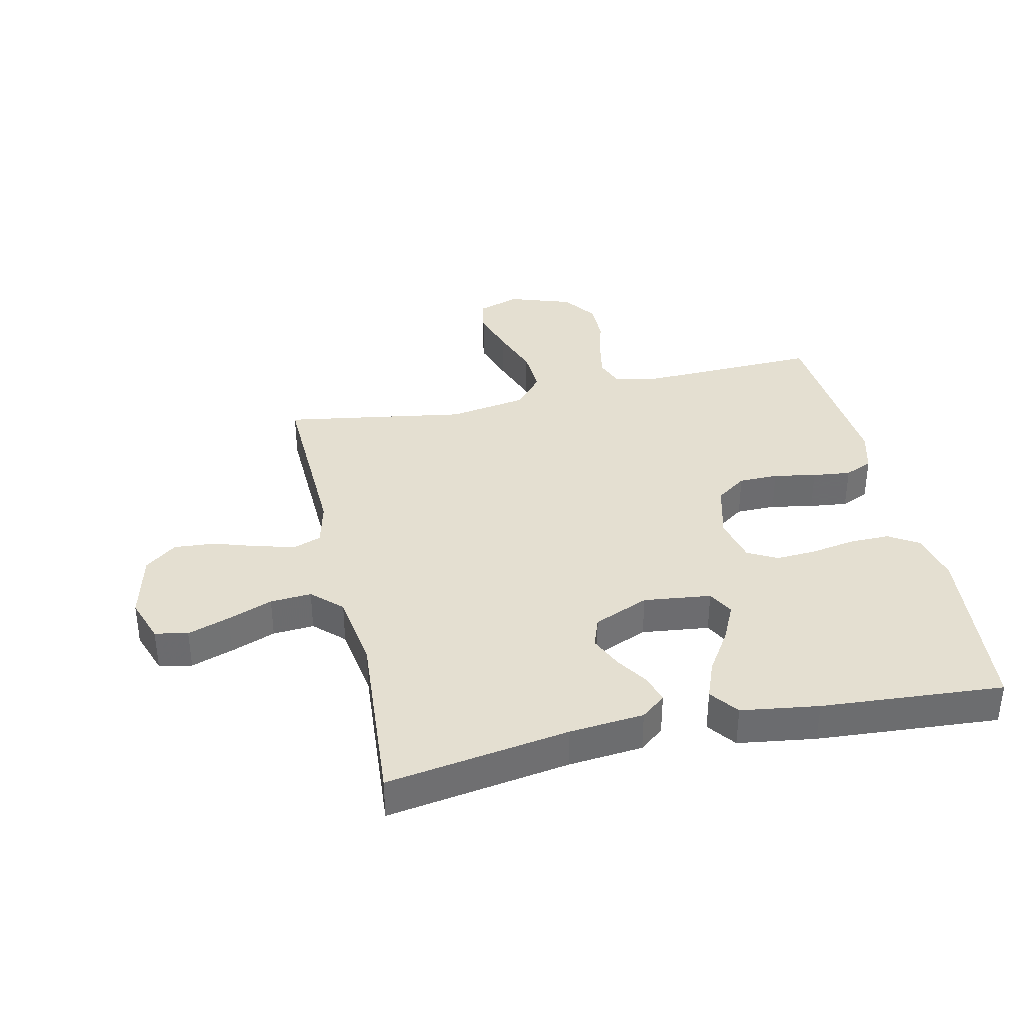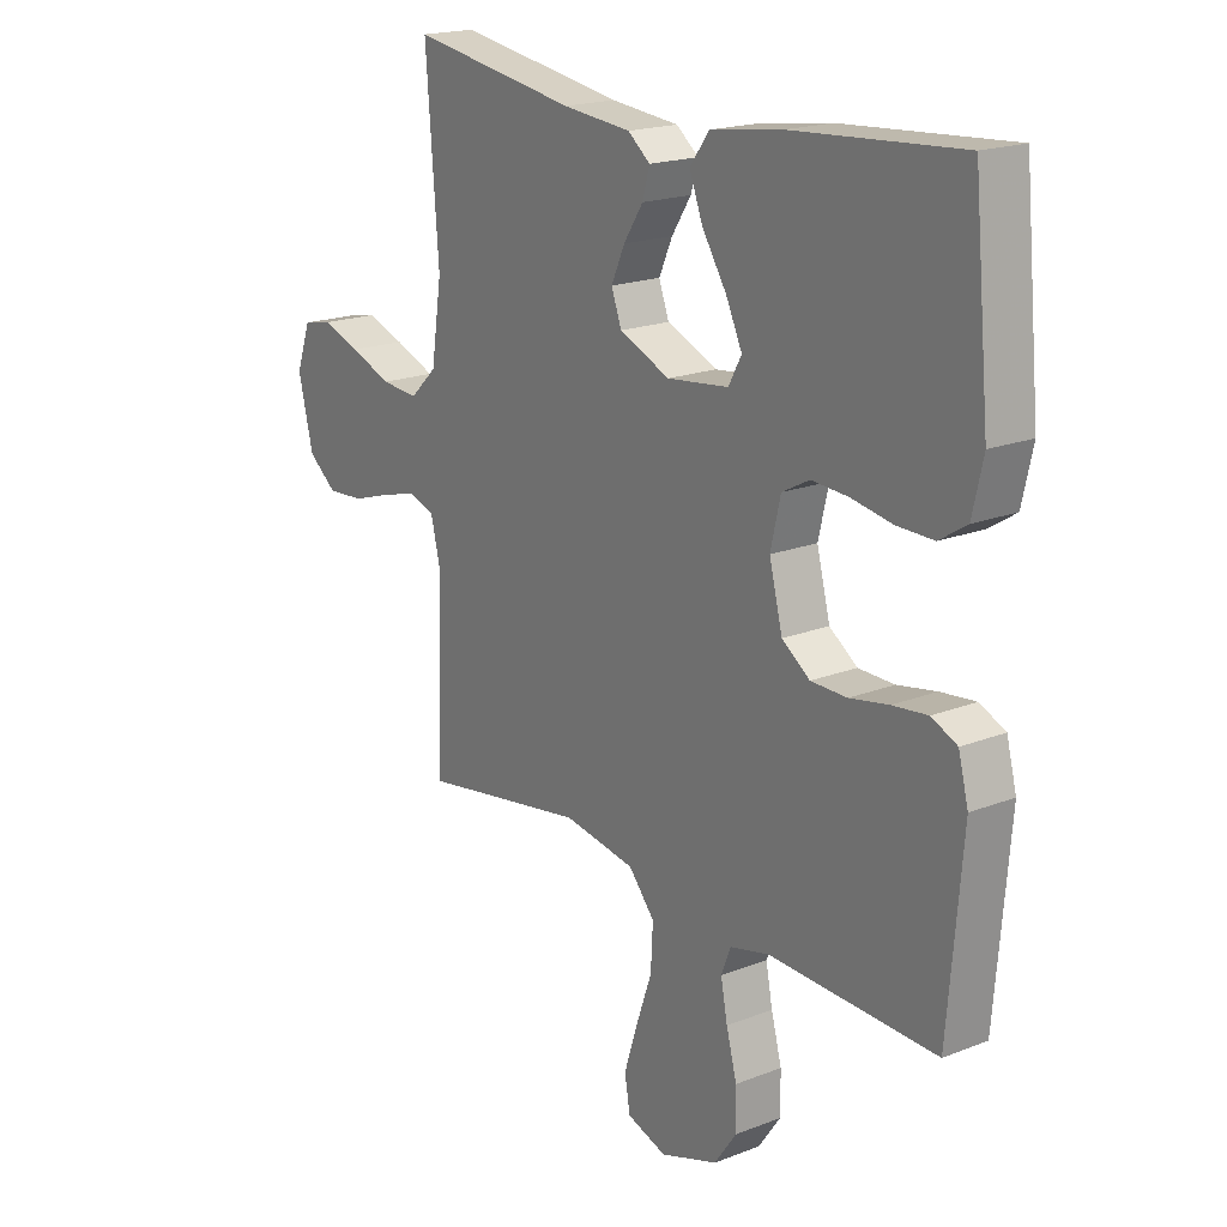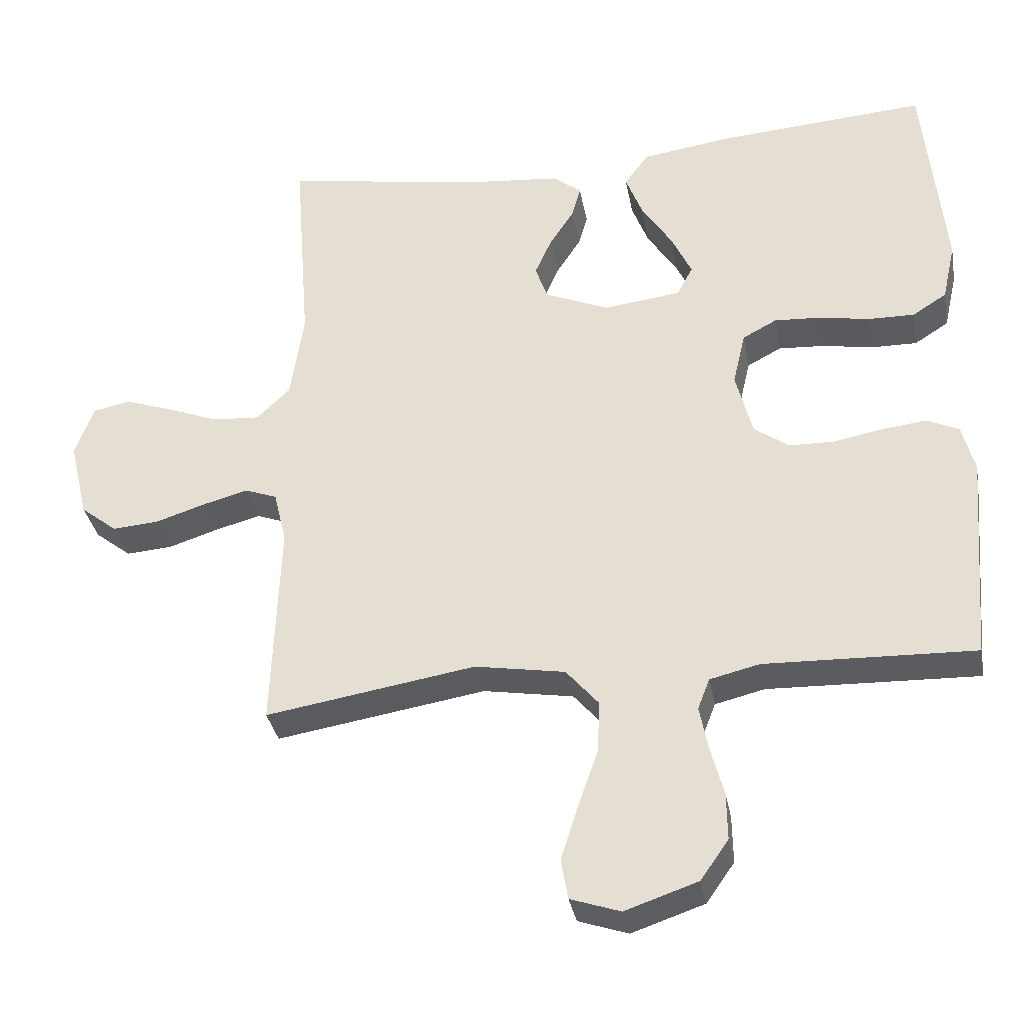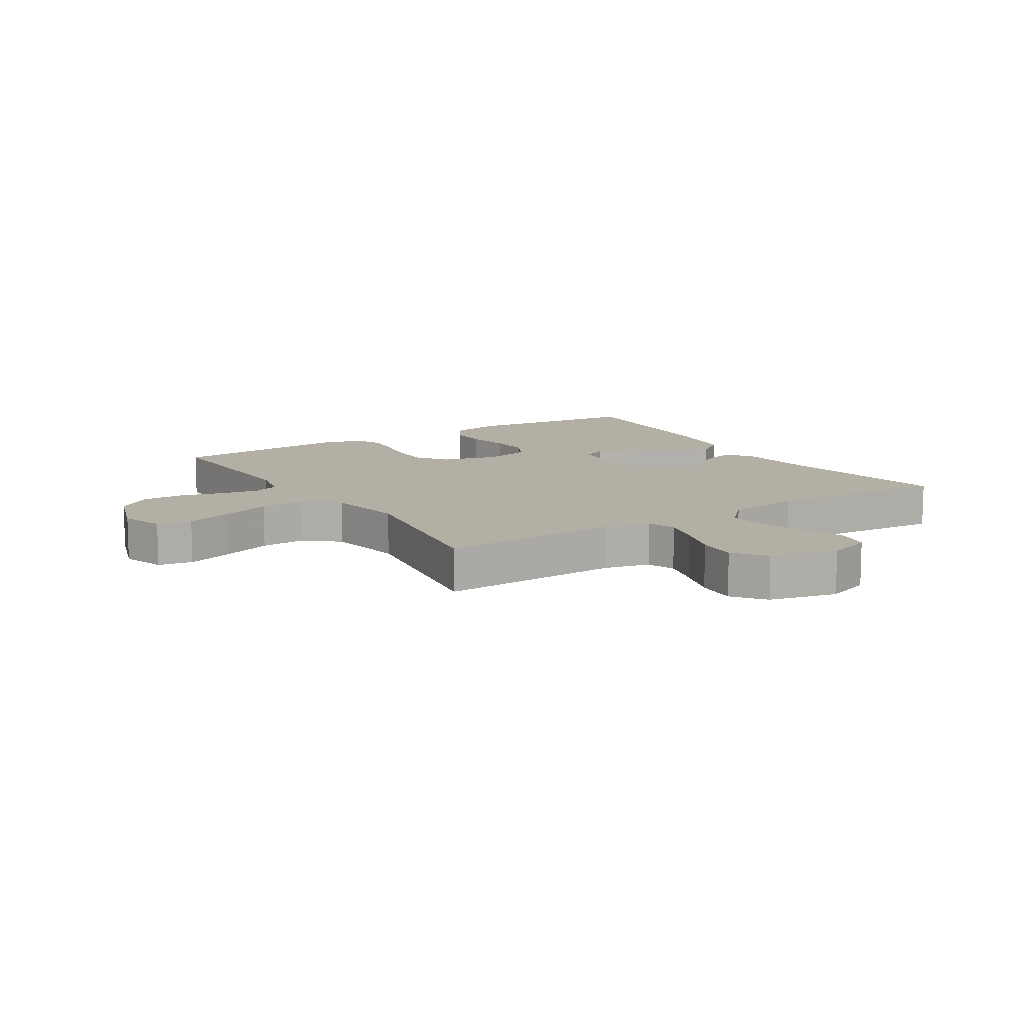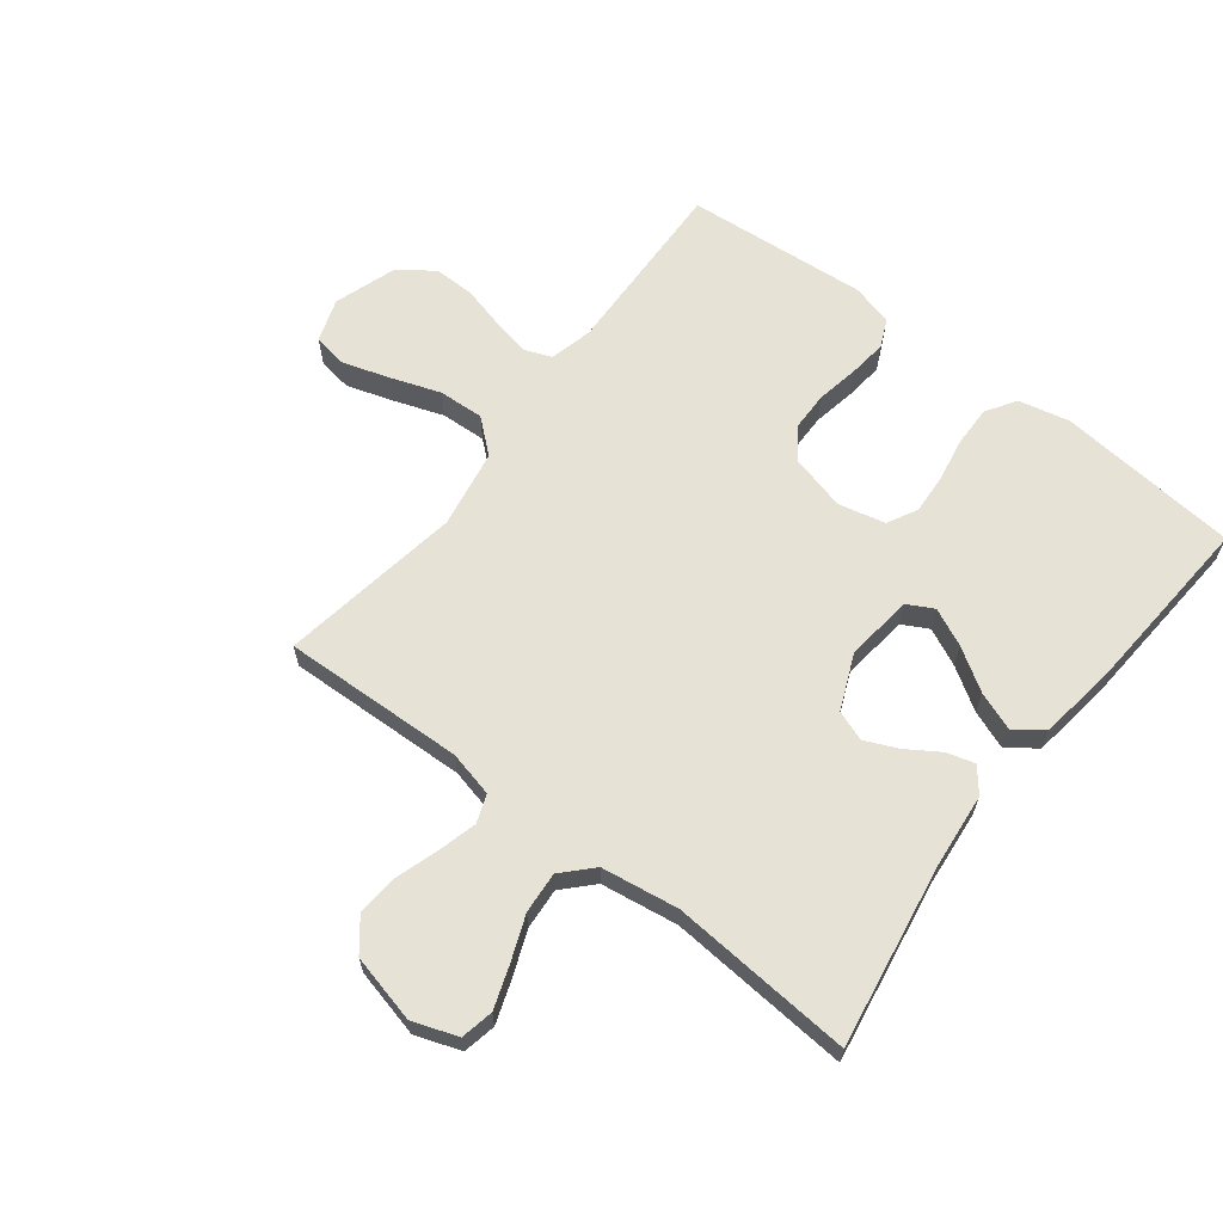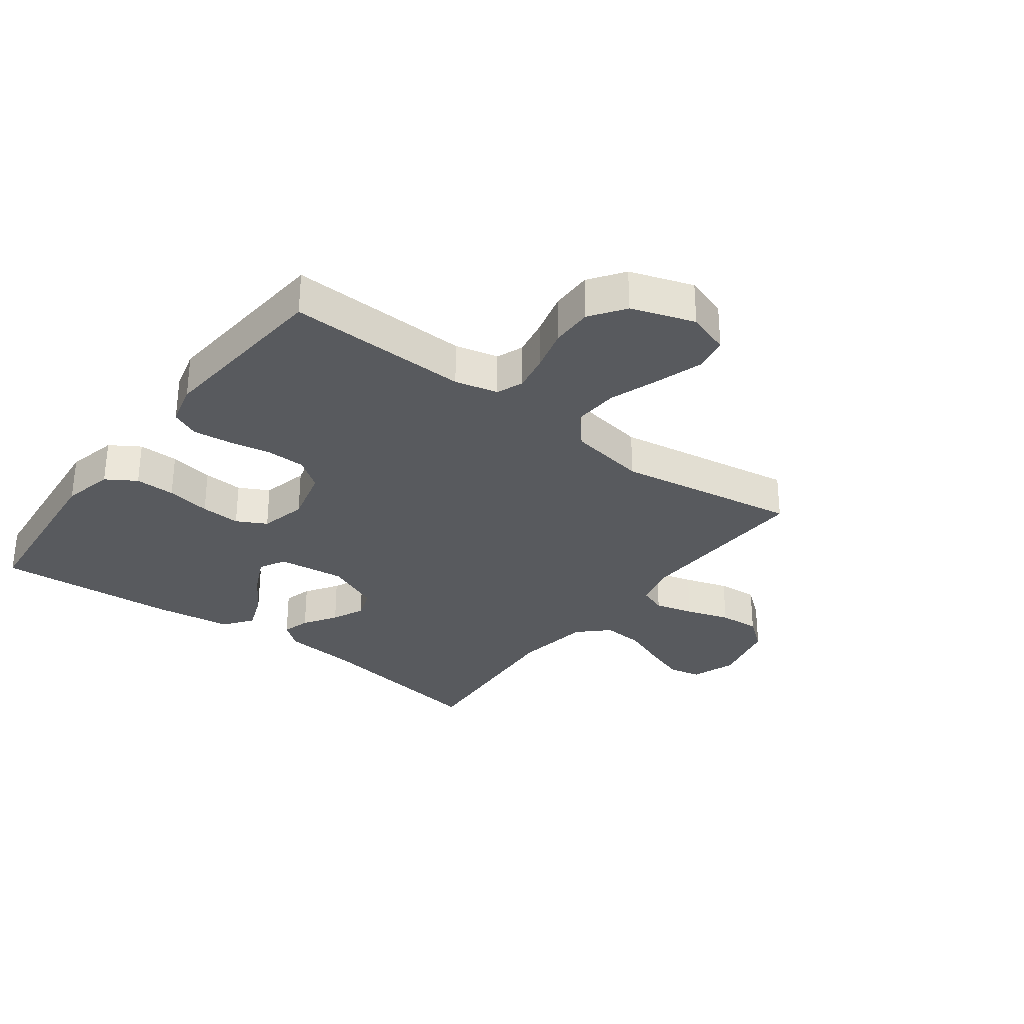
<metadata>
{"format":"obj","ext":"obj","renderer":"f3d","projection":"perspective","resolution":1024,"background":"white","views":[{"elev":36.6,"azim":-12.5,"up":"+Y"},{"elev":19.0,"azim":53.5,"up":"+Z"},{"elev":-34.0,"azim":10.3,"up":"+Z"},{"elev":11.3,"azim":-122.3,"up":"+Y"},{"elev":64.0,"azim":-52.3,"up":"+Y"},{"elev":-30.7,"azim":143.0,"up":"+Y"}]}
</metadata>
<code>
v -0.5 0.07 -0.5
v -0.489 0.07 -0.2
v -0.507 0.07 -0.125
v -0.553 0.07 -0.108
v -0.617 0.07 -0.125
v -0.689 0.07 -0.148
v -0.756 0.07 -0.153
v -0.808 0.07 -0.112
v -0.835 0.07 0
v -0.809 0.07 0.074
v -0.755 0.07 0.085
v -0.686 0.07 0.061
v -0.612 0.07 0.032
v -0.544 0.07 0.027
v -0.496 0.07 0.073
v -0.477 0.07 0.2
v -0.5 0.07 0.5
v -0.2 0.07 0.451
v -0.077 0.07 0.439
v -0.037 0.07 0.407
v -0.05 0.07 0.361
v -0.085 0.07 0.307
v -0.109 0.07 0.253
v -0.091 0.07 0.203
v 0 0.07 0.164
v 0.111 0.07 0.177
v 0.134 0.07 0.22
v 0.105 0.07 0.282
v 0.061 0.07 0.351
v 0.037 0.07 0.414
v 0.072 0.07 0.461
v 0.2 0.07 0.479
v 0.5 0.07 0.5
v 0.529 0.07 0.2
v 0.51 0.07 0.116
v 0.461 0.07 0.085
v 0.395 0.07 0.086
v 0.322 0.07 0.099
v 0.256 0.07 0.103
v 0.207 0.07 0.077
v 0.189 0.07 0
v 0.213 0.07 -0.093
v 0.263 0.07 -0.129
v 0.328 0.07 -0.13
v 0.398 0.07 -0.117
v 0.461 0.07 -0.11
v 0.507 0.07 -0.131
v 0.525 0.07 -0.2
v 0.5 0.07 -0.5
v 0.2 0.07 -0.49
v 0.129 0.07 -0.507
v 0.112 0.07 -0.551
v 0.124 0.07 -0.613
v 0.143 0.07 -0.684
v 0.144 0.07 -0.752
v 0.104 0.07 -0.809
v 0 0.07 -0.844
v -0.071 0.07 -0.82
v -0.081 0.07 -0.763
v -0.057 0.07 -0.687
v -0.028 0.07 -0.604
v -0.024 0.07 -0.529
v -0.071 0.07 -0.474
v -0.2 0.07 -0.452
v -0.5 0 -0.5
v -0.489 0 -0.2
v -0.507 0 -0.125
v -0.553 0 -0.108
v -0.617 0 -0.125
v -0.689 0 -0.148
v -0.756 0 -0.153
v -0.808 0 -0.112
v -0.835 0 0
v -0.809 0 0.074
v -0.755 0 0.085
v -0.686 0 0.061
v -0.612 0 0.032
v -0.544 0 0.027
v -0.496 0 0.073
v -0.477 0 0.2
v -0.5 0 0.5
v -0.2 0 0.451
v -0.077 0 0.439
v -0.037 0 0.407
v -0.05 0 0.361
v -0.085 0 0.307
v -0.109 0 0.253
v -0.091 0 0.203
v 0 0 0.164
v 0.111 0 0.177
v 0.134 0 0.22
v 0.105 0 0.282
v 0.061 0 0.351
v 0.037 0 0.414
v 0.072 0 0.461
v 0.2 0 0.479
v 0.5 0 0.5
v 0.529 0 0.2
v 0.51 0 0.116
v 0.461 0 0.085
v 0.395 0 0.086
v 0.322 0 0.099
v 0.256 0 0.103
v 0.207 0 0.077
v 0.189 0 0
v 0.213 0 -0.093
v 0.263 0 -0.129
v 0.328 0 -0.13
v 0.398 0 -0.117
v 0.461 0 -0.11
v 0.507 0 -0.131
v 0.525 0 -0.2
v 0.5 0 -0.5
v 0.2 0 -0.49
v 0.129 0 -0.507
v 0.112 0 -0.551
v 0.124 0 -0.613
v 0.143 0 -0.684
v 0.144 0 -0.752
v 0.104 0 -0.809
v 0 0 -0.844
v -0.071 0 -0.82
v -0.081 0 -0.763
v -0.057 0 -0.687
v -0.028 0 -0.604
v -0.024 0 -0.529
v -0.071 0 -0.474
v -0.2 0 -0.452
f 58 59 60 61
f 56 57 58 61
f 56 61 62
f 53 54 55 56
f 52 53 56 62
f 51 52 62 63
f 47 48 49 50
f 44 45 46 47
f 44 47 50 51
f 35 36 37 38
f 35 38 39
f 34 35 39
f 33 34 39
f 32 33 39 40
f 28 29 30 31
f 27 28 31 32
f 19 20 21 22
f 18 19 22 23
f 16 17 18 23
f 15 16 23 24
f 10 11 12 13
f 8 9 10 13
f 8 13 14
f 5 6 7 8
f 4 5 8 14
f 3 4 14 15
f 64 1 2
f 43 44 51 63
f 42 43 63 64
f 41 42 64 2
f 27 32 40 41
f 26 27 41
f 25 26 41 2
f 15 24 25
f 2 3 15 25
f 125 124 123 122
f 125 122 121 120
f 126 125 120
f 120 119 118 117
f 126 120 117 116
f 127 126 116 115
f 114 113 112 111
f 111 110 109 108
f 115 114 111 108
f 102 101 100 99
f 103 102 99
f 103 99 98
f 103 98 97
f 104 103 97 96
f 95 94 93 92
f 96 95 92 91
f 86 85 84 83
f 87 86 83 82
f 87 82 81 80
f 88 87 80 79
f 77 76 75 74
f 77 74 73 72
f 78 77 72
f 72 71 70 69
f 78 72 69 68
f 79 78 68 67
f 66 65 128
f 127 115 108 107
f 128 127 107 106
f 66 128 106 105
f 105 104 96 91
f 105 91 90
f 66 105 90 89
f 89 88 79
f 89 79 67 66
f 1 65 66 2
f 2 66 67 3
f 3 67 68 4
f 4 68 69 5
f 5 69 70 6
f 6 70 71 7
f 7 71 72 8
f 8 72 73 9
f 9 73 74 10
f 10 74 75 11
f 11 75 76 12
f 12 76 77 13
f 13 77 78 14
f 14 78 79 15
f 15 79 80 16
f 16 80 81 17
f 17 81 82 18
f 18 82 83 19
f 19 83 84 20
f 20 84 85 21
f 21 85 86 22
f 22 86 87 23
f 23 87 88 24
f 24 88 89 25
f 25 89 90 26
f 26 90 91 27
f 27 91 92 28
f 28 92 93 29
f 29 93 94 30
f 30 94 95 31
f 31 95 96 32
f 32 96 97 33
f 33 97 98 34
f 34 98 99 35
f 35 99 100 36
f 36 100 101 37
f 37 101 102 38
f 38 102 103 39
f 39 103 104 40
f 40 104 105 41
f 41 105 106 42
f 42 106 107 43
f 43 107 108 44
f 44 108 109 45
f 45 109 110 46
f 46 110 111 47
f 47 111 112 48
f 48 112 113 49
f 49 113 114 50
f 50 114 115 51
f 51 115 116 52
f 52 116 117 53
f 53 117 118 54
f 54 118 119 55
f 55 119 120 56
f 56 120 121 57
f 57 121 122 58
f 58 122 123 59
f 59 123 124 60
f 60 124 125 61
f 61 125 126 62
f 62 126 127 63
f 63 127 128 64
f 64 128 65 1

</code>
